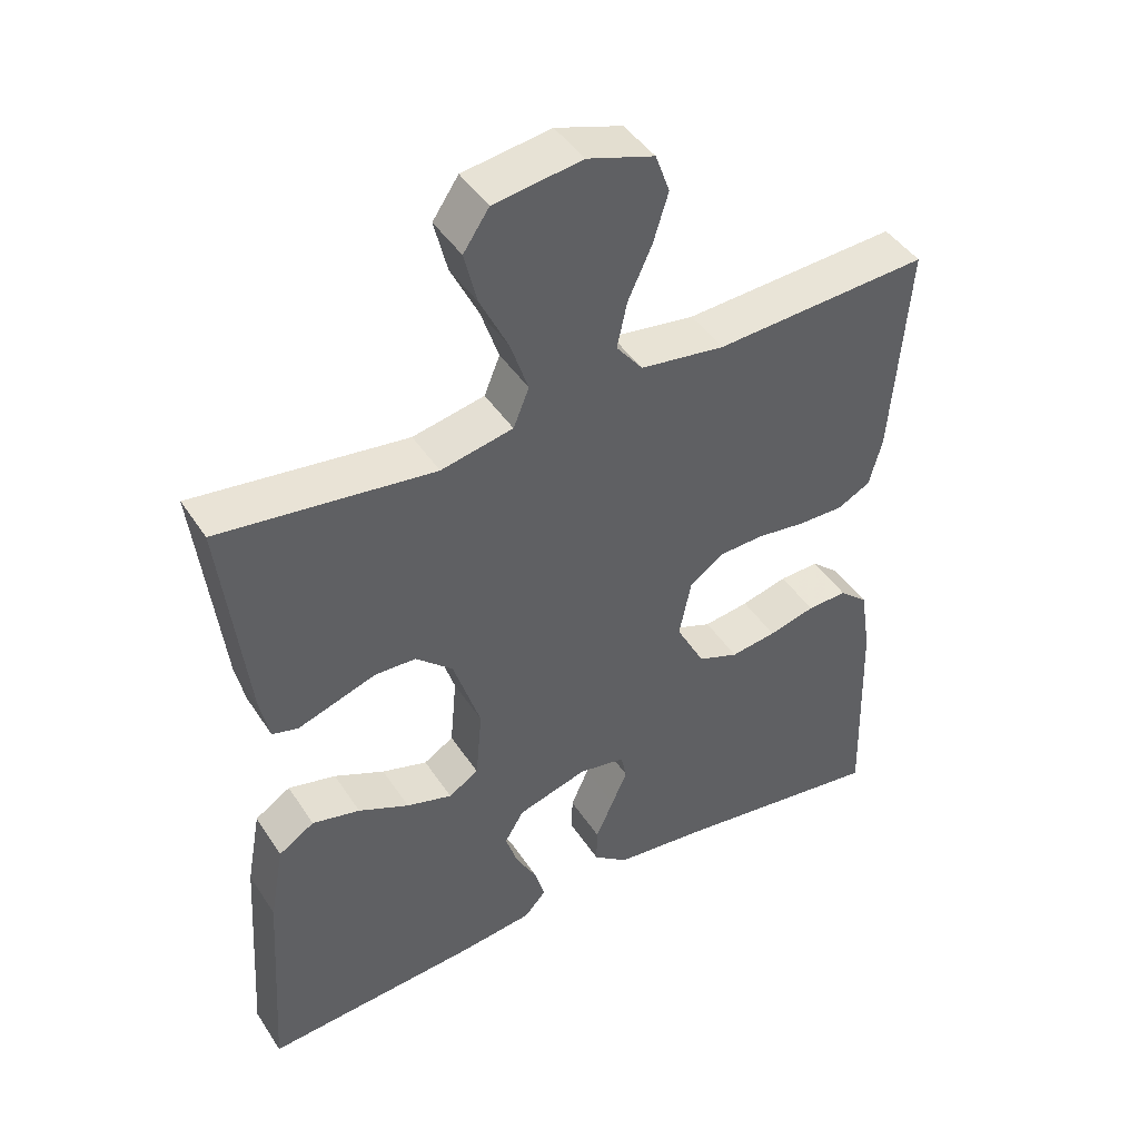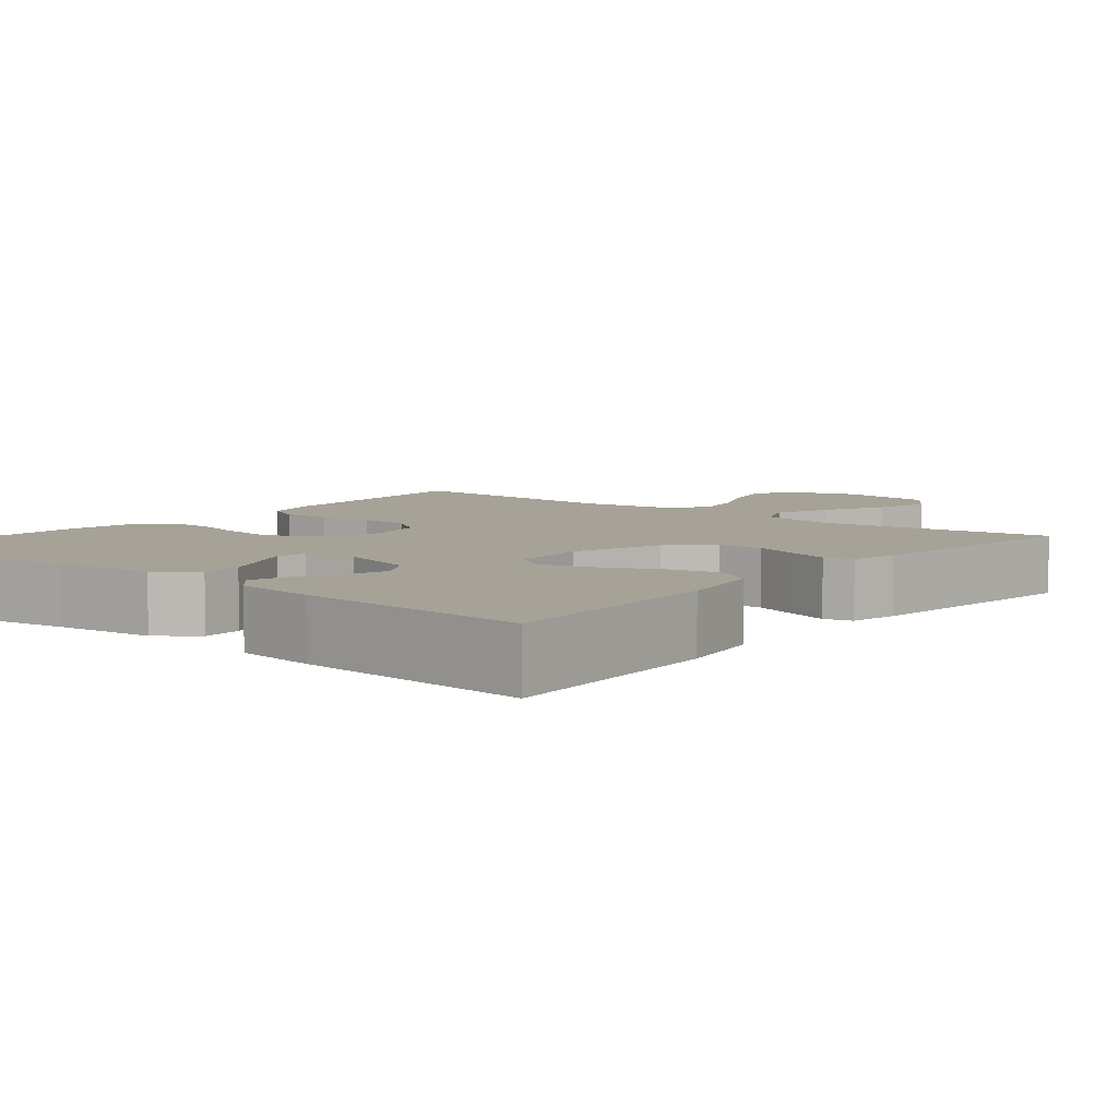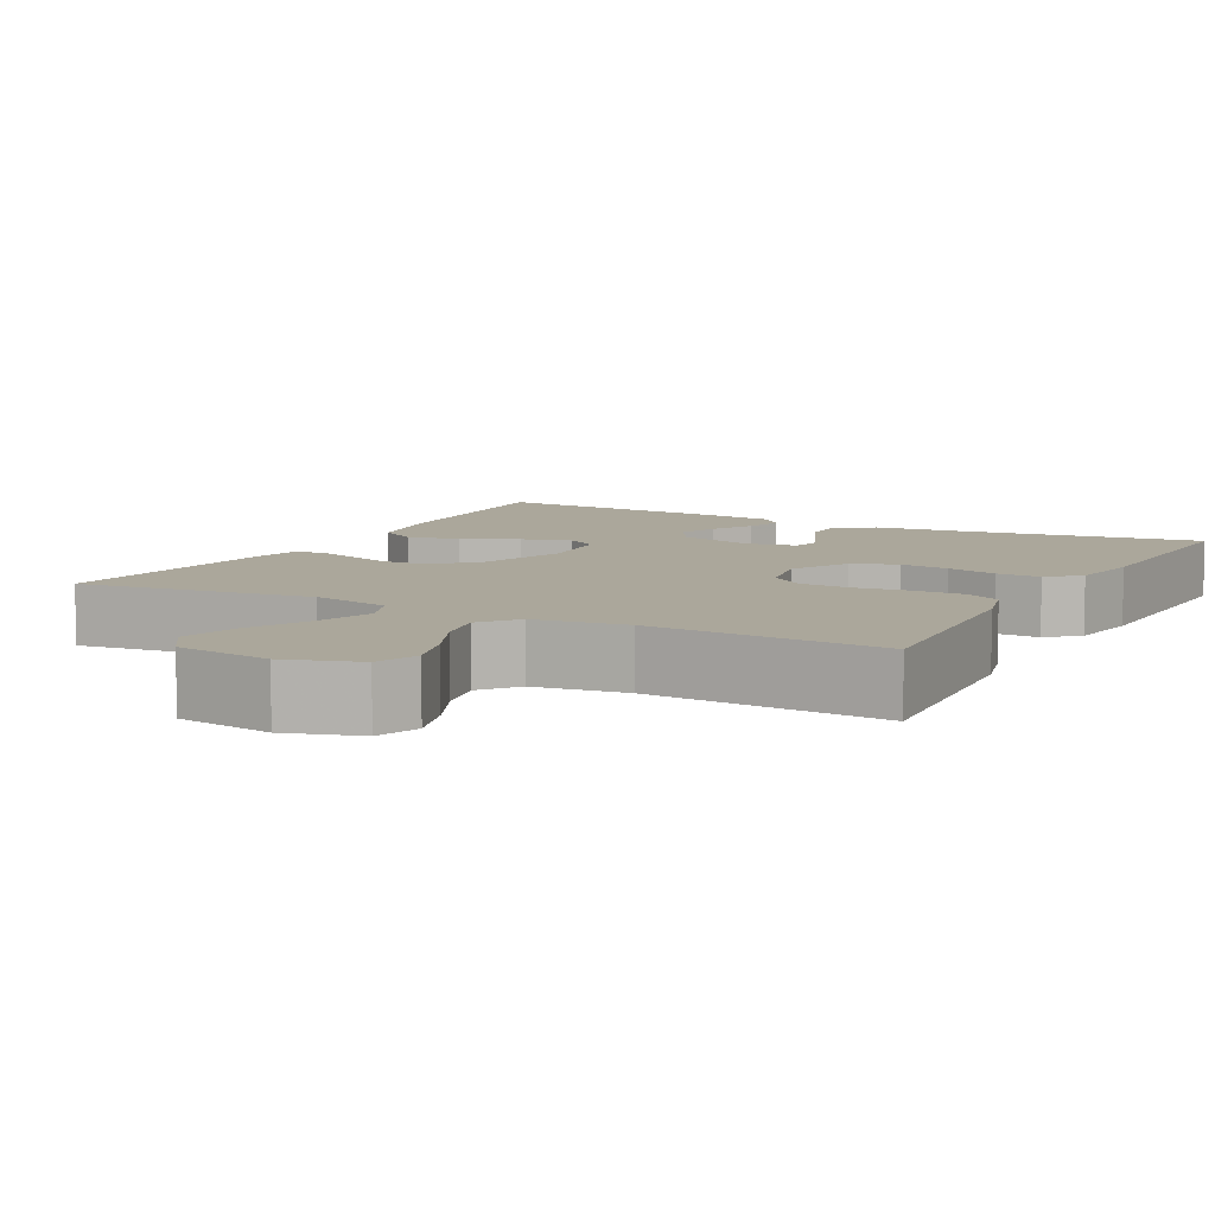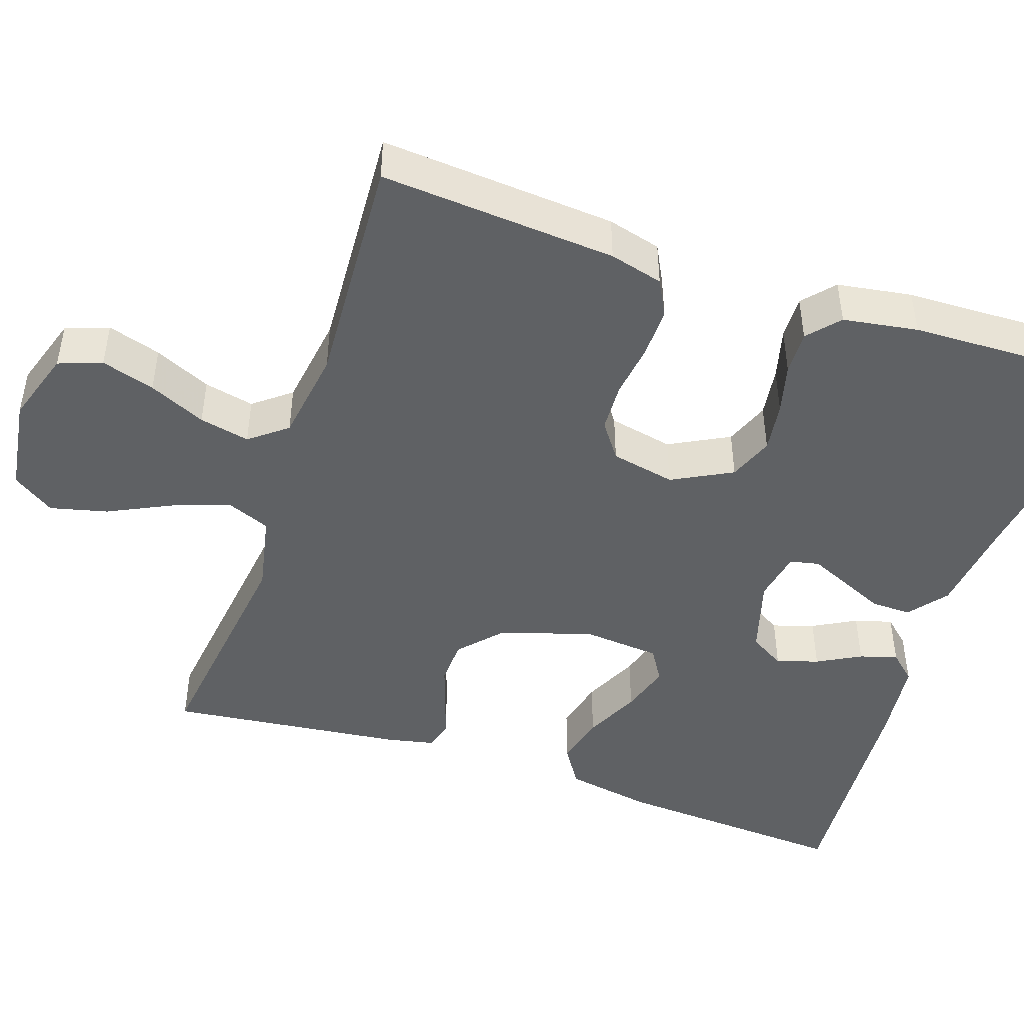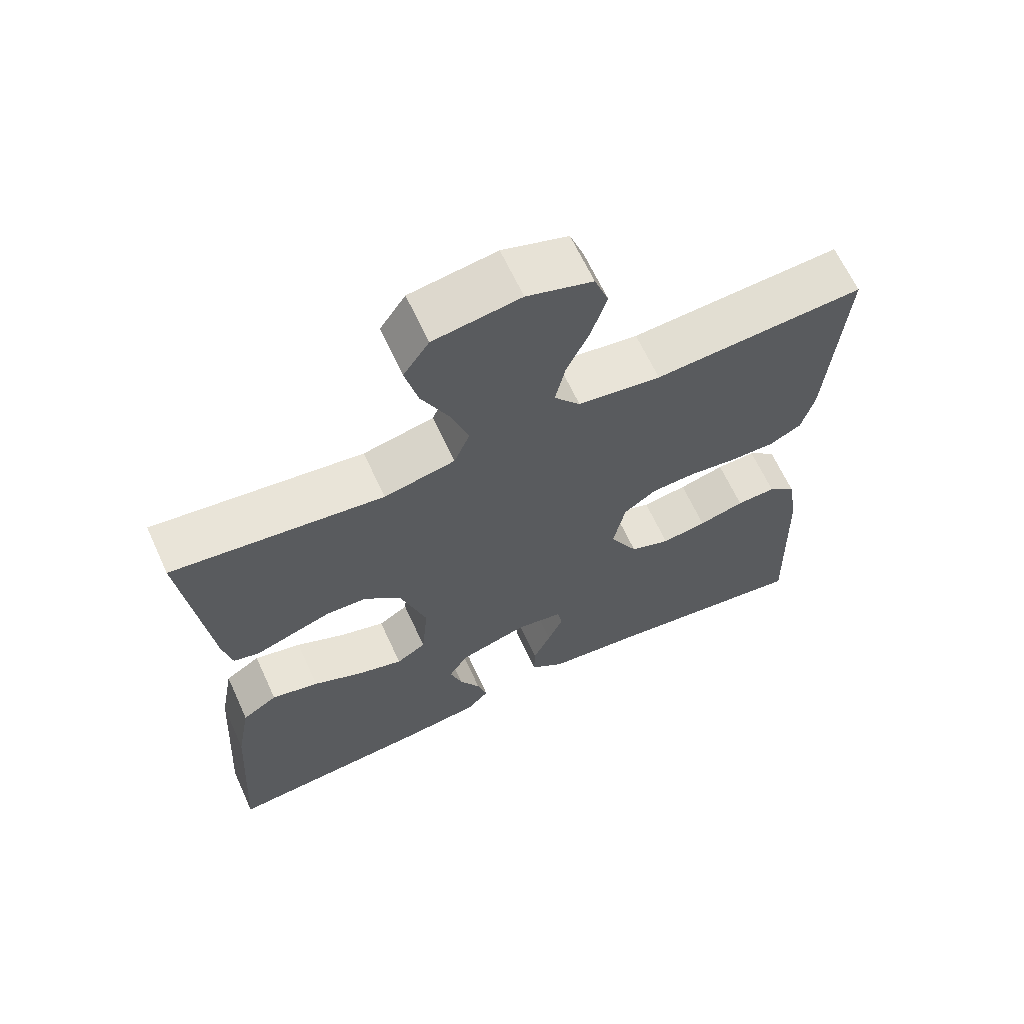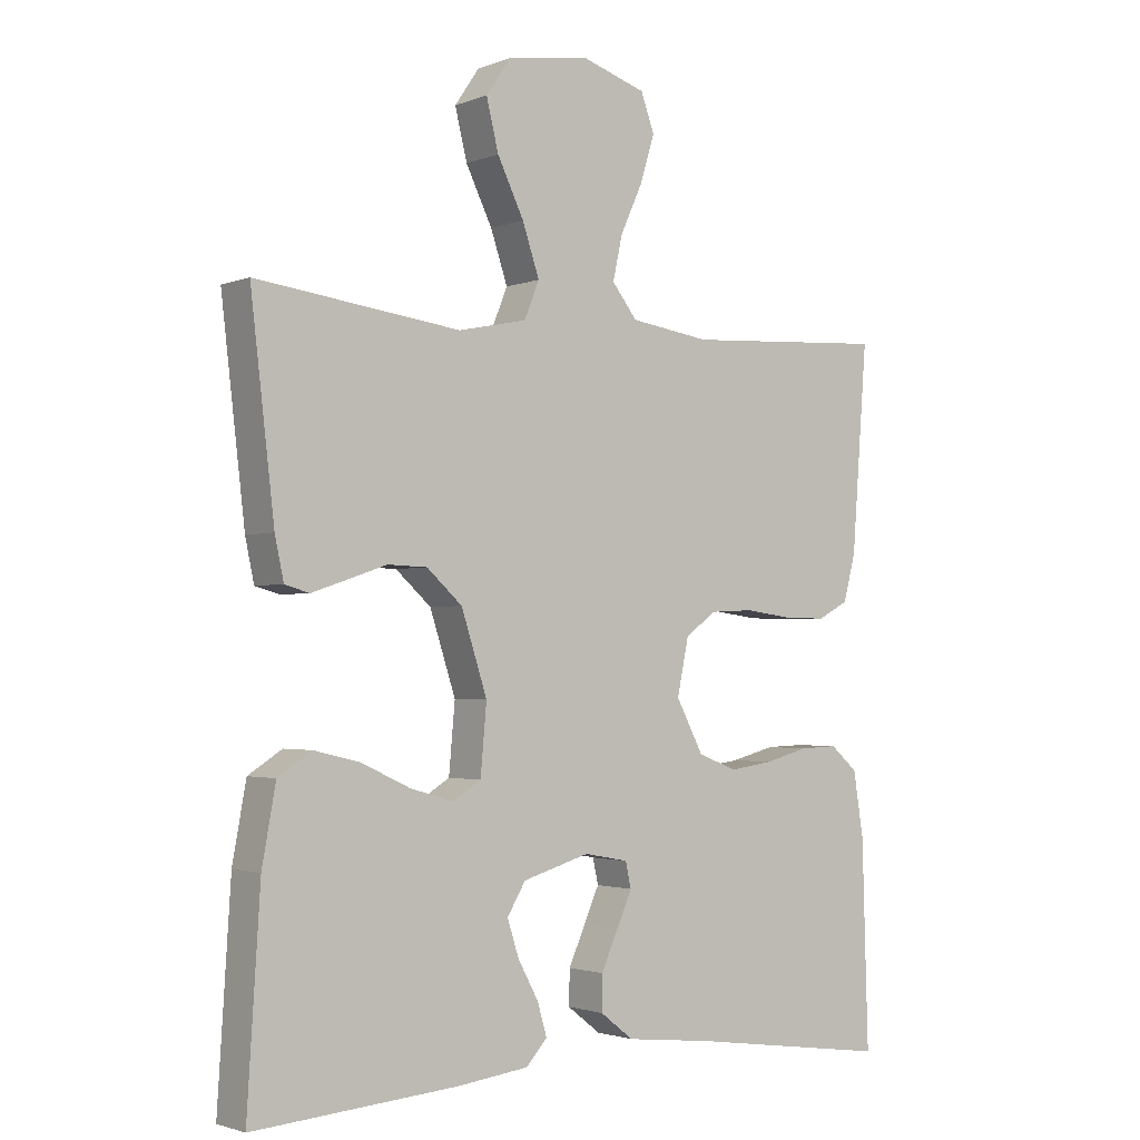
<metadata>
{"format":"obj","ext":"obj","renderer":"f3d","projection":"perspective","resolution":1024,"background":"white","views":[{"elev":44.4,"azim":-31.0,"up":"+Z"},{"elev":6.5,"azim":-140.8,"up":"+Y"},{"elev":8.1,"azim":28.2,"up":"+Y"},{"elev":-46.3,"azim":71.3,"up":"+Y"},{"elev":65.0,"azim":-24.7,"up":"+Z"},{"elev":-2.2,"azim":-37.2,"up":"+Z"}]}
</metadata>
<code>
v -0.5 0.07 -0.5
v -0.481 0.07 -0.2
v -0.461 0.07 -0.09
v -0.411 0.07 -0.058
v -0.344 0.07 -0.074
v -0.273 0.07 -0.107
v -0.209 0.07 -0.126
v -0.167 0.07 -0.1
v -0.158 0.07 0
v -0.196 0.07 0.117
v -0.248 0.07 0.164
v -0.306 0.07 0.166
v -0.365 0.07 0.146
v -0.416 0.07 0.129
v -0.452 0.07 0.139
v -0.465 0.07 0.2
v -0.5 0.07 0.5
v -0.2 0.07 0.462
v -0.099 0.07 0.483
v -0.077 0.07 0.537
v -0.102 0.07 0.611
v -0.141 0.07 0.691
v -0.159 0.07 0.764
v -0.123 0.07 0.817
v 0 0.07 0.835
v 0.093 0.07 0.805
v 0.113 0.07 0.75
v 0.092 0.07 0.682
v 0.059 0.07 0.61
v 0.045 0.07 0.546
v 0.082 0.07 0.499
v 0.2 0.07 0.482
v 0.5 0.07 0.5
v 0.477 0.07 0.2
v 0.459 0.07 0.132
v 0.413 0.07 0.108
v 0.349 0.07 0.109
v 0.28 0.07 0.118
v 0.217 0.07 0.115
v 0.171 0.07 0.082
v 0.154 0.07 0
v 0.194 0.07 -0.076
v 0.251 0.07 -0.098
v 0.315 0.07 -0.089
v 0.38 0.07 -0.072
v 0.436 0.07 -0.07
v 0.476 0.07 -0.105
v 0.491 0.07 -0.2
v 0.5 0.07 -0.5
v 0.2 0.07 -0.458
v 0.074 0.07 -0.444
v 0.025 0.07 -0.406
v 0.026 0.07 -0.355
v 0.051 0.07 -0.299
v 0.073 0.07 -0.249
v 0.065 0.07 -0.212
v 0 0.07 -0.2
v -0.098 0.07 -0.229
v -0.125 0.07 -0.274
v -0.108 0.07 -0.327
v -0.078 0.07 -0.382
v -0.064 0.07 -0.43
v -0.095 0.07 -0.464
v -0.2 0.07 -0.477
v -0.5 0 -0.5
v -0.481 0 -0.2
v -0.461 0 -0.09
v -0.411 0 -0.058
v -0.344 0 -0.074
v -0.273 0 -0.107
v -0.209 0 -0.126
v -0.167 0 -0.1
v -0.158 0 0
v -0.196 0 0.117
v -0.248 0 0.164
v -0.306 0 0.166
v -0.365 0 0.146
v -0.416 0 0.129
v -0.452 0 0.139
v -0.465 0 0.2
v -0.5 0 0.5
v -0.2 0 0.462
v -0.099 0 0.483
v -0.077 0 0.537
v -0.102 0 0.611
v -0.141 0 0.691
v -0.159 0 0.764
v -0.123 0 0.817
v 0 0 0.835
v 0.093 0 0.805
v 0.113 0 0.75
v 0.092 0 0.682
v 0.059 0 0.61
v 0.045 0 0.546
v 0.082 0 0.499
v 0.2 0 0.482
v 0.5 0 0.5
v 0.477 0 0.2
v 0.459 0 0.132
v 0.413 0 0.108
v 0.349 0 0.109
v 0.28 0 0.118
v 0.217 0 0.115
v 0.171 0 0.082
v 0.154 0 0
v 0.194 0 -0.076
v 0.251 0 -0.098
v 0.315 0 -0.089
v 0.38 0 -0.072
v 0.436 0 -0.07
v 0.476 0 -0.105
v 0.491 0 -0.2
v 0.5 0 -0.5
v 0.2 0 -0.458
v 0.074 0 -0.444
v 0.025 0 -0.406
v 0.026 0 -0.355
v 0.051 0 -0.299
v 0.073 0 -0.249
v 0.065 0 -0.212
v 0 0 -0.2
v -0.098 0 -0.229
v -0.125 0 -0.274
v -0.108 0 -0.327
v -0.078 0 -0.382
v -0.064 0 -0.43
v -0.095 0 -0.464
v -0.2 0 -0.477
f 4 5 6
f 3 4 6
f 2 3 6
f 1 2 6
f 64 1 6
f 63 64 6
f 62 63 6
f 61 62 6
f 60 61 6
f 59 60 6 7
f 58 59 7 8
f 57 58 8 9
f 56 57 9 10
f 52 53 54
f 51 52 54
f 50 51 54
f 50 54 55
f 49 50 55
f 48 49 55
f 47 48 55
f 46 47 55
f 45 46 55
f 44 45 55
f 43 44 55 56
f 36 37 38
f 35 36 38
f 34 35 38
f 33 34 38
f 32 33 38
f 31 32 38 39
f 30 31 39 40
f 27 28 29
f 26 27 29
f 25 26 29
f 24 25 29
f 23 24 29
f 22 23 29
f 21 22 29
f 20 21 29 30
f 30 40 41
f 20 30 41
f 19 20 41
f 16 17 18
f 15 16 18
f 14 15 18
f 13 14 18
f 12 13 18
f 11 12 18 19
f 42 43 56
f 41 42 56 10
f 10 11 19 41
f 70 69 68
f 70 68 67
f 70 67 66
f 70 66 65
f 70 65 128
f 70 128 127
f 70 127 126
f 70 126 125
f 70 125 124
f 71 70 124 123
f 72 71 123 122
f 73 72 122 121
f 74 73 121 120
f 118 117 116
f 118 116 115
f 118 115 114
f 119 118 114
f 119 114 113
f 119 113 112
f 119 112 111
f 119 111 110
f 119 110 109
f 119 109 108
f 120 119 108 107
f 102 101 100
f 102 100 99
f 102 99 98
f 102 98 97
f 102 97 96
f 103 102 96 95
f 104 103 95 94
f 93 92 91
f 93 91 90
f 93 90 89
f 93 89 88
f 93 88 87
f 93 87 86
f 93 86 85
f 94 93 85 84
f 105 104 94
f 105 94 84
f 105 84 83
f 82 81 80
f 82 80 79
f 82 79 78
f 82 78 77
f 82 77 76
f 83 82 76 75
f 120 107 106
f 74 120 106 105
f 105 83 75 74
f 1 65 66 2
f 2 66 67 3
f 3 67 68 4
f 4 68 69 5
f 5 69 70 6
f 6 70 71 7
f 7 71 72 8
f 8 72 73 9
f 9 73 74 10
f 10 74 75 11
f 11 75 76 12
f 12 76 77 13
f 13 77 78 14
f 14 78 79 15
f 15 79 80 16
f 16 80 81 17
f 17 81 82 18
f 18 82 83 19
f 19 83 84 20
f 20 84 85 21
f 21 85 86 22
f 22 86 87 23
f 23 87 88 24
f 24 88 89 25
f 25 89 90 26
f 26 90 91 27
f 27 91 92 28
f 28 92 93 29
f 29 93 94 30
f 30 94 95 31
f 31 95 96 32
f 32 96 97 33
f 33 97 98 34
f 34 98 99 35
f 35 99 100 36
f 36 100 101 37
f 37 101 102 38
f 38 102 103 39
f 39 103 104 40
f 40 104 105 41
f 41 105 106 42
f 42 106 107 43
f 43 107 108 44
f 44 108 109 45
f 45 109 110 46
f 46 110 111 47
f 47 111 112 48
f 48 112 113 49
f 49 113 114 50
f 50 114 115 51
f 51 115 116 52
f 52 116 117 53
f 53 117 118 54
f 54 118 119 55
f 55 119 120 56
f 56 120 121 57
f 57 121 122 58
f 58 122 123 59
f 59 123 124 60
f 60 124 125 61
f 61 125 126 62
f 62 126 127 63
f 63 127 128 64
f 64 128 65 1

</code>
